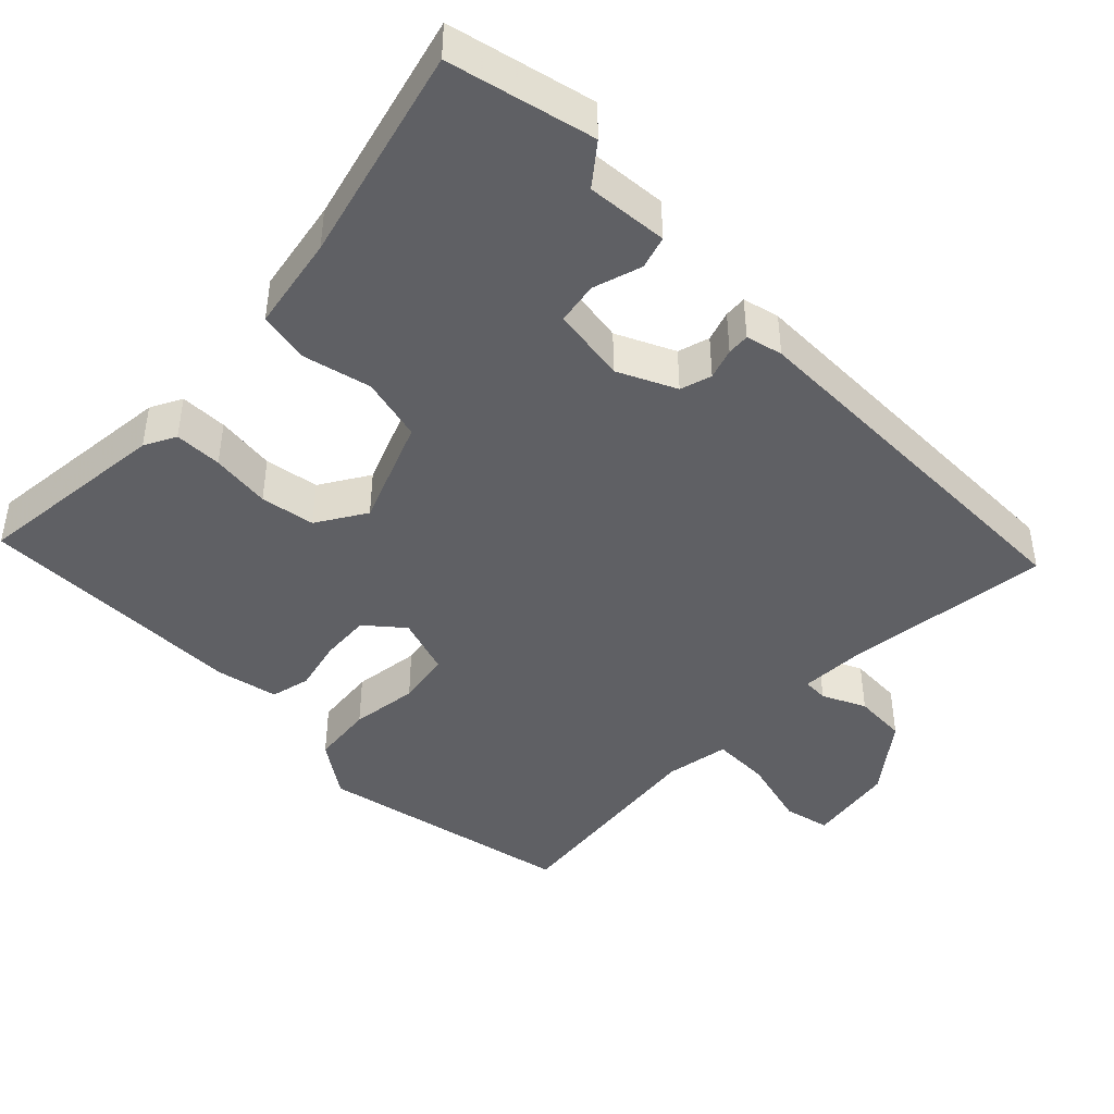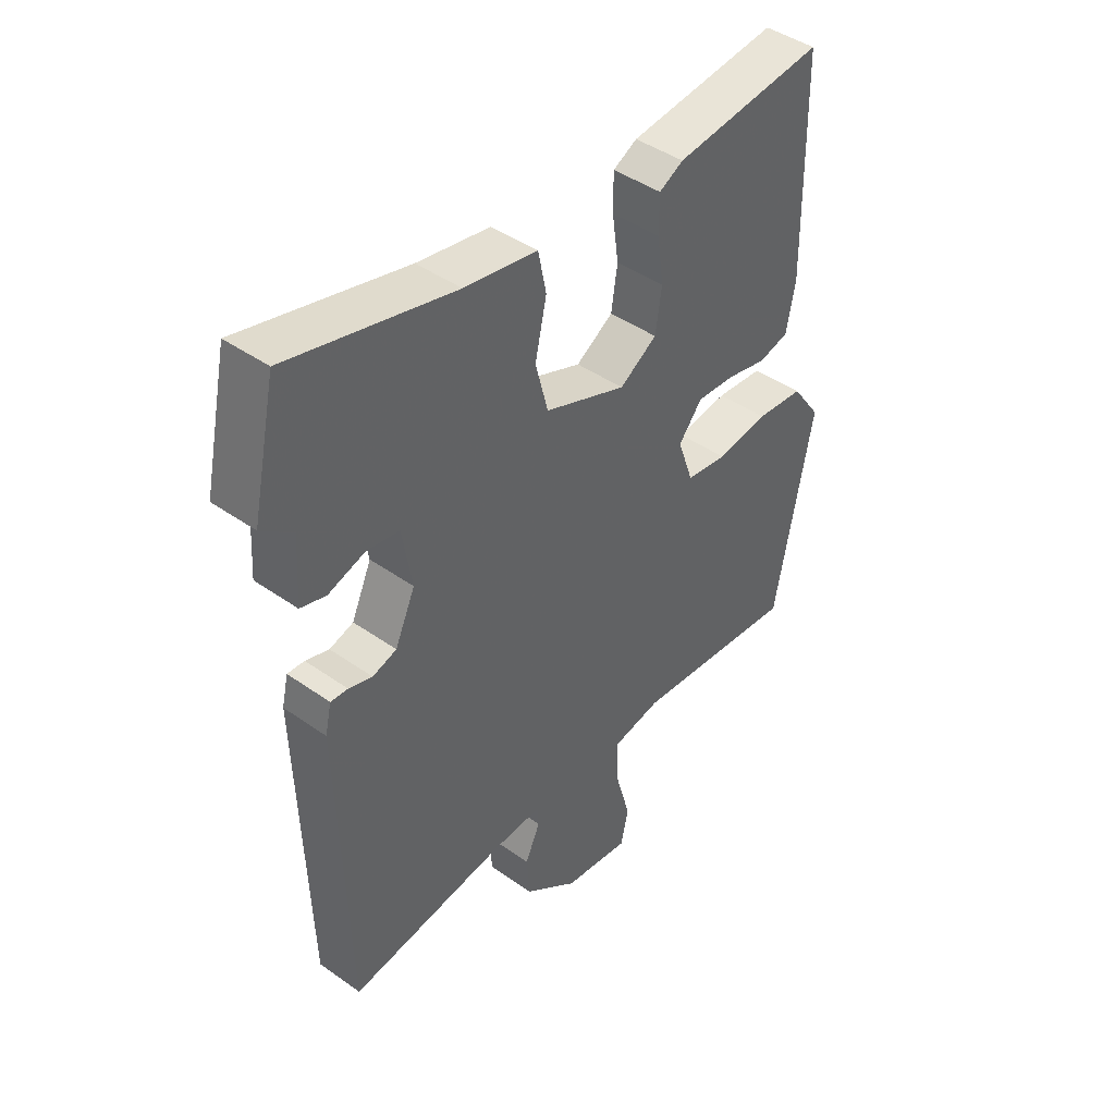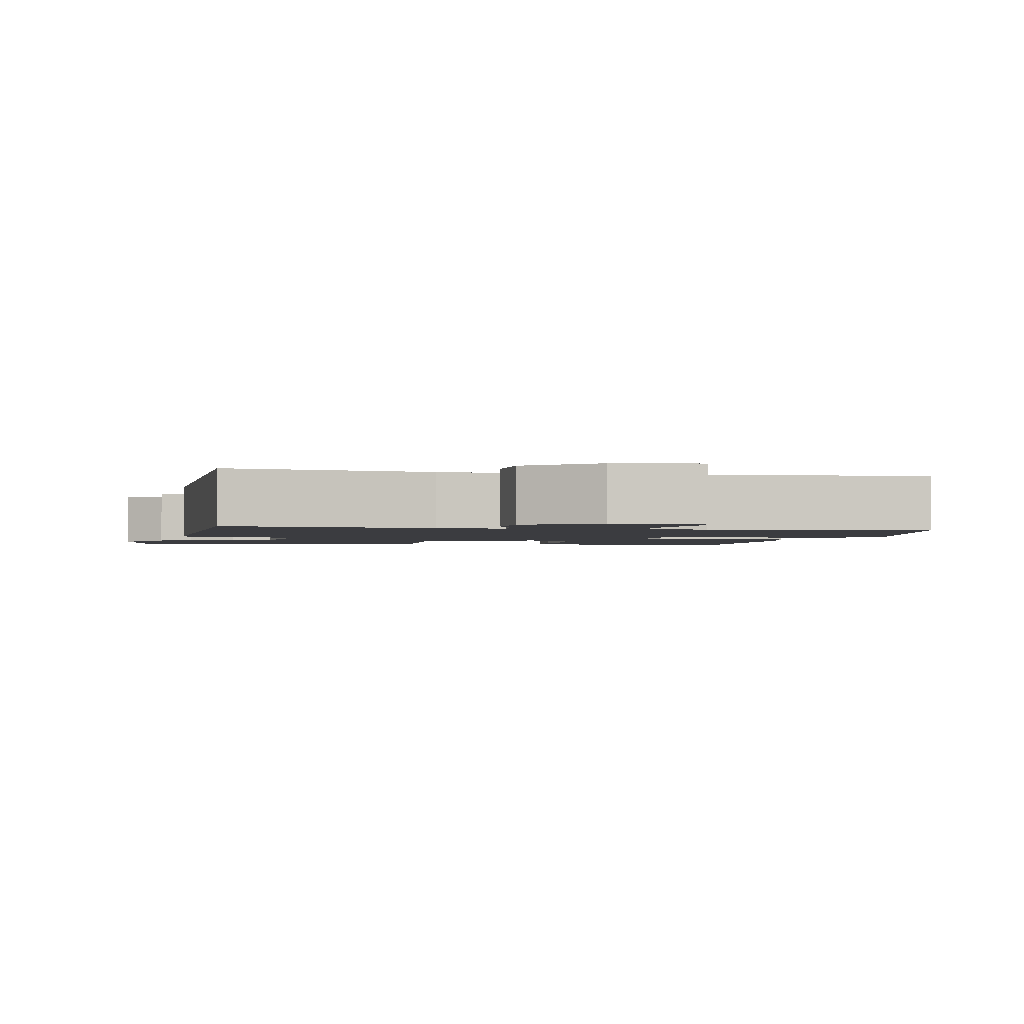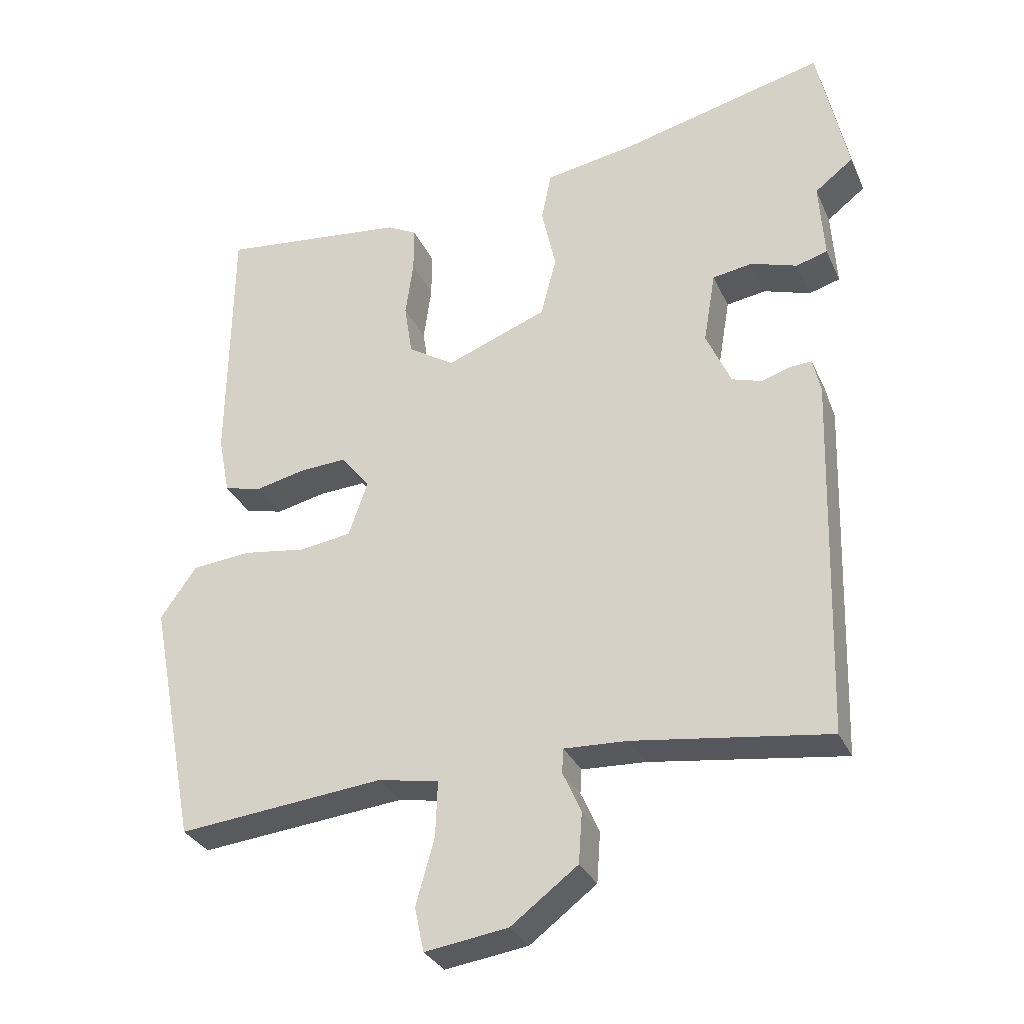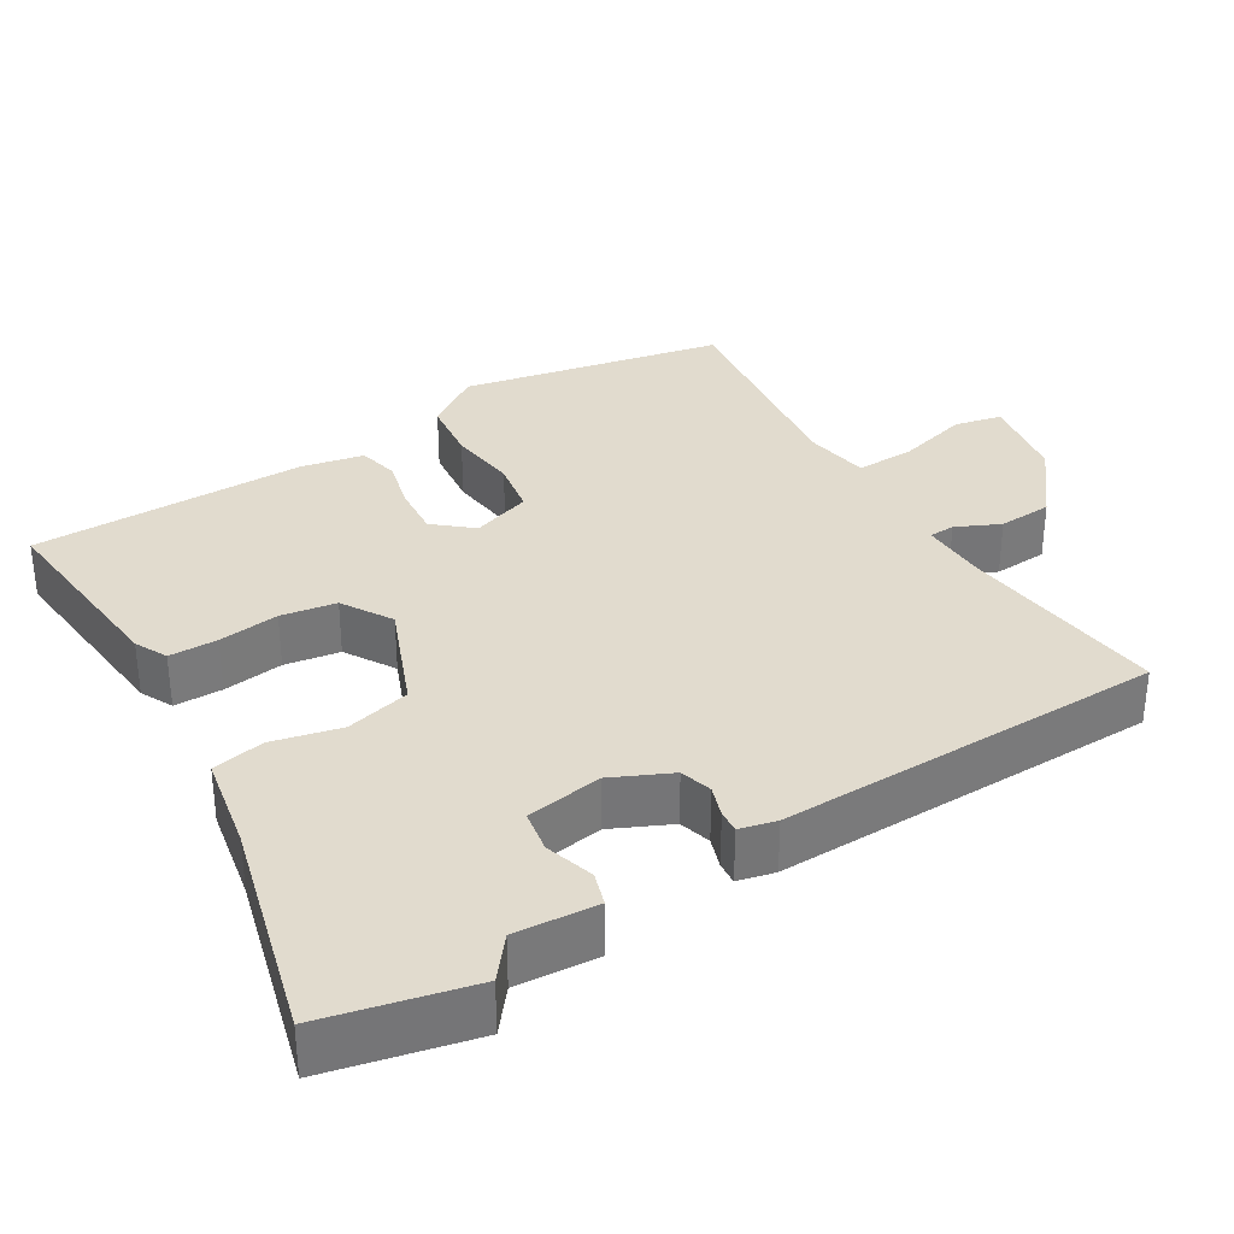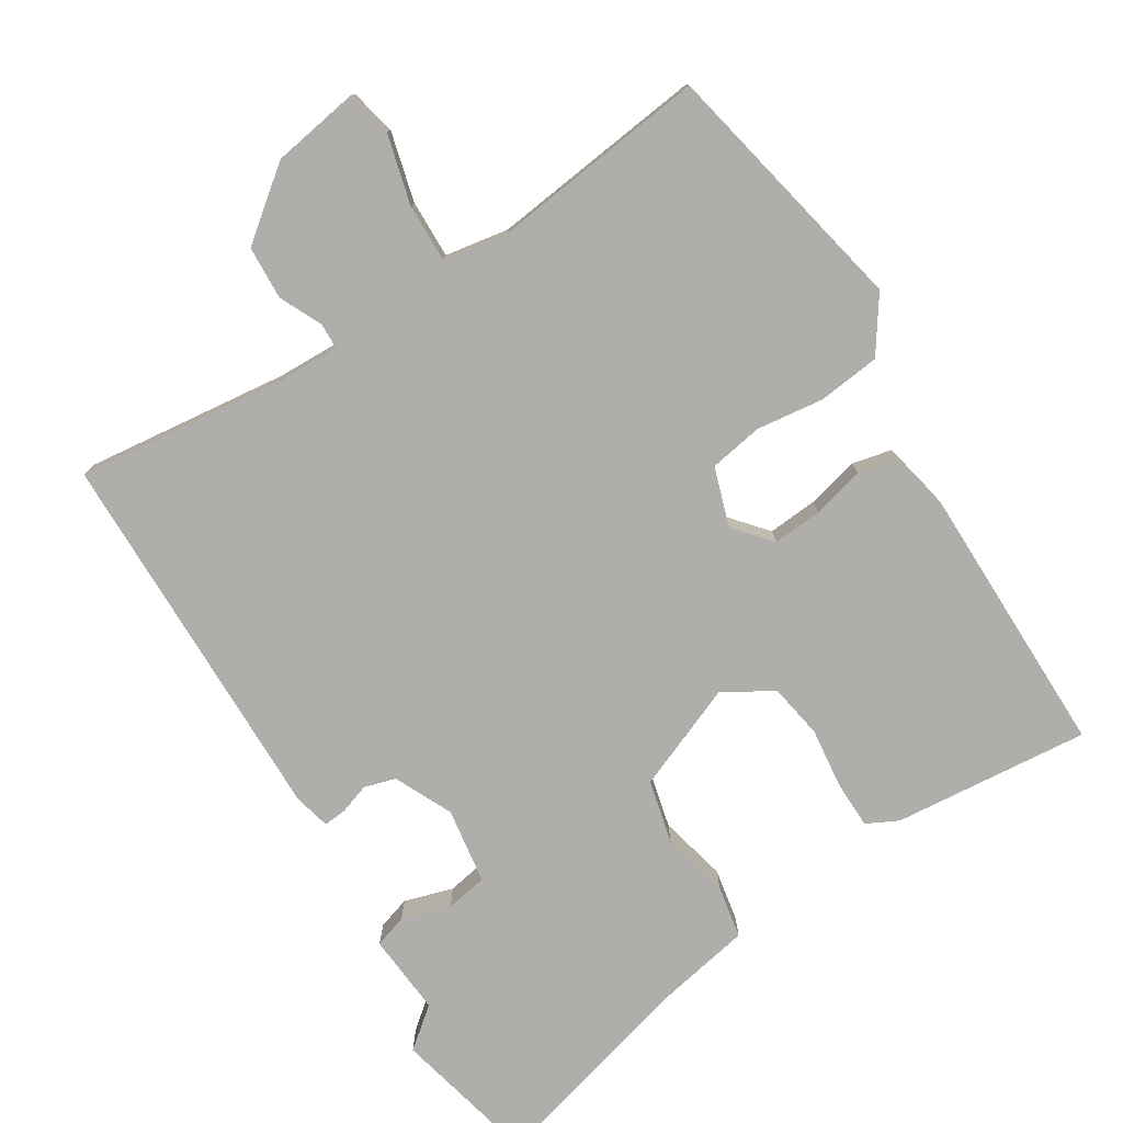
<metadata>
{"format":"obj","ext":"obj","renderer":"f3d","projection":"perspective","resolution":1024,"background":"white","views":[{"elev":-44.3,"azim":46.0,"up":"+Y"},{"elev":43.7,"azim":129.8,"up":"+Z"},{"elev":-2.0,"azim":169.0,"up":"+Y"},{"elev":-30.8,"azim":21.2,"up":"+Z"},{"elev":33.8,"azim":59.5,"up":"+Y"},{"elev":-77.6,"azim":-147.0,"up":"+Y"}]}
</metadata>
<code>
v 0.44 0.07 -0.504
v 0.166 0.07 -0.467
v 0.077 0.07 -0.463
v 0.075 0.07 -0.497
v 0.101 0.07 -0.555
v 0.096 0.07 -0.626
v 0.002 0.07 -0.697
v -0.115 0.07 -0.714
v -0.128 0.07 -0.652
v -0.102 0.07 -0.559
v -0.099 0.07 -0.481
v -0.184 0.07 -0.465
v -0.475 0.07 -0.495
v -0.541 0.07 -0.15
v -0.49 0.07 -0.078
v -0.407 0.07 -0.07
v -0.317 0.07 -0.083
v -0.245 0.07 -0.072
v -0.218 0.07 0.006
v -0.259 0.07 0.056
v -0.325 0.07 0.052
v -0.395 0.07 0.036
v -0.448 0.07 0.049
v -0.464 0.07 0.132
v -0.459 0.07 0.494
v -0.197 0.07 0.465
v -0.155 0.07 0.443
v -0.155 0.07 0.379
v -0.166 0.07 0.299
v -0.155 0.07 0.226
v -0.09 0.07 0.185
v 0.052 0.07 0.24
v 0.074 0.07 0.325
v 0.054 0.07 0.416
v 0.068 0.07 0.485
v 0.195 0.07 0.507
v 0.483 0.07 0.579
v 0.525 0.07 0.384
v 0.471 0.07 0.342
v 0.478 0.07 0.233
v 0.434 0.07 0.22
v 0.369 0.07 0.241
v 0.313 0.07 0.232
v 0.296 0.07 0.131
v 0.331 0.07 0.053
v 0.373 0.07 0.04
v 0.414 0.07 0.053
v 0.444 0.07 0.055
v 0.455 0.07 0.006
v 0.44 0 -0.504
v 0.166 0 -0.467
v 0.077 0 -0.463
v 0.075 0 -0.497
v 0.101 0 -0.555
v 0.096 0 -0.626
v 0.002 0 -0.697
v -0.115 0 -0.714
v -0.128 0 -0.652
v -0.102 0 -0.559
v -0.099 0 -0.481
v -0.184 0 -0.465
v -0.475 0 -0.495
v -0.541 0 -0.15
v -0.49 0 -0.078
v -0.407 0 -0.07
v -0.317 0 -0.083
v -0.245 0 -0.072
v -0.218 0 0.006
v -0.259 0 0.056
v -0.325 0 0.052
v -0.395 0 0.036
v -0.448 0 0.049
v -0.464 0 0.132
v -0.459 0 0.494
v -0.197 0 0.465
v -0.155 0 0.443
v -0.155 0 0.379
v -0.166 0 0.299
v -0.155 0 0.226
v -0.09 0 0.185
v 0.052 0 0.24
v 0.074 0 0.325
v 0.054 0 0.416
v 0.068 0 0.485
v 0.195 0 0.507
v 0.483 0 0.579
v 0.525 0 0.384
v 0.471 0 0.342
v 0.478 0 0.233
v 0.434 0 0.22
v 0.369 0 0.241
v 0.313 0 0.232
v 0.296 0 0.131
v 0.331 0 0.053
v 0.373 0 0.04
v 0.414 0 0.053
v 0.444 0 0.055
v 0.455 0 0.006
f 49 1 2
f 48 49 2
f 47 48 2
f 46 47 2
f 45 46 2 3
f 44 45 3
f 43 44 3
f 39 40 41 42
f 39 42 43
f 38 39 43
f 37 38 43
f 36 37 43
f 35 36 43
f 34 35 43
f 33 34 43
f 32 33 43 3
f 27 28 29
f 26 27 29
f 25 26 29
f 24 25 29
f 23 24 29
f 22 23 29
f 21 22 29
f 20 21 29 30
f 19 20 30 31
f 15 16 17
f 14 15 17
f 13 14 17
f 12 13 17
f 11 12 17 18
f 8 9 10
f 7 8 10
f 6 7 10
f 5 6 10
f 4 5 10
f 4 10 11
f 19 31 32
f 18 19 32
f 11 18 32
f 4 11 32
f 3 4 32
f 51 50 98
f 51 98 97
f 51 97 96
f 51 96 95
f 52 51 95 94
f 52 94 93
f 52 93 92
f 91 90 89 88
f 92 91 88
f 92 88 87
f 92 87 86
f 92 86 85
f 92 85 84
f 92 84 83
f 92 83 82
f 52 92 82 81
f 78 77 76
f 78 76 75
f 78 75 74
f 78 74 73
f 78 73 72
f 78 72 71
f 78 71 70
f 79 78 70 69
f 80 79 69 68
f 66 65 64
f 66 64 63
f 66 63 62
f 66 62 61
f 67 66 61 60
f 59 58 57
f 59 57 56
f 59 56 55
f 59 55 54
f 59 54 53
f 60 59 53
f 81 80 68
f 81 68 67
f 81 67 60
f 81 60 53
f 81 53 52
f 1 50 51 2
f 2 51 52 3
f 3 52 53 4
f 4 53 54 5
f 5 54 55 6
f 6 55 56 7
f 7 56 57 8
f 8 57 58 9
f 9 58 59 10
f 10 59 60 11
f 11 60 61 12
f 12 61 62 13
f 13 62 63 14
f 14 63 64 15
f 15 64 65 16
f 16 65 66 17
f 17 66 67 18
f 18 67 68 19
f 19 68 69 20
f 20 69 70 21
f 21 70 71 22
f 22 71 72 23
f 23 72 73 24
f 24 73 74 25
f 25 74 75 26
f 26 75 76 27
f 27 76 77 28
f 28 77 78 29
f 29 78 79 30
f 30 79 80 31
f 31 80 81 32
f 32 81 82 33
f 33 82 83 34
f 34 83 84 35
f 35 84 85 36
f 36 85 86 37
f 37 86 87 38
f 38 87 88 39
f 39 88 89 40
f 40 89 90 41
f 41 90 91 42
f 42 91 92 43
f 43 92 93 44
f 44 93 94 45
f 45 94 95 46
f 46 95 96 47
f 47 96 97 48
f 48 97 98 49
f 49 98 50 1

</code>
